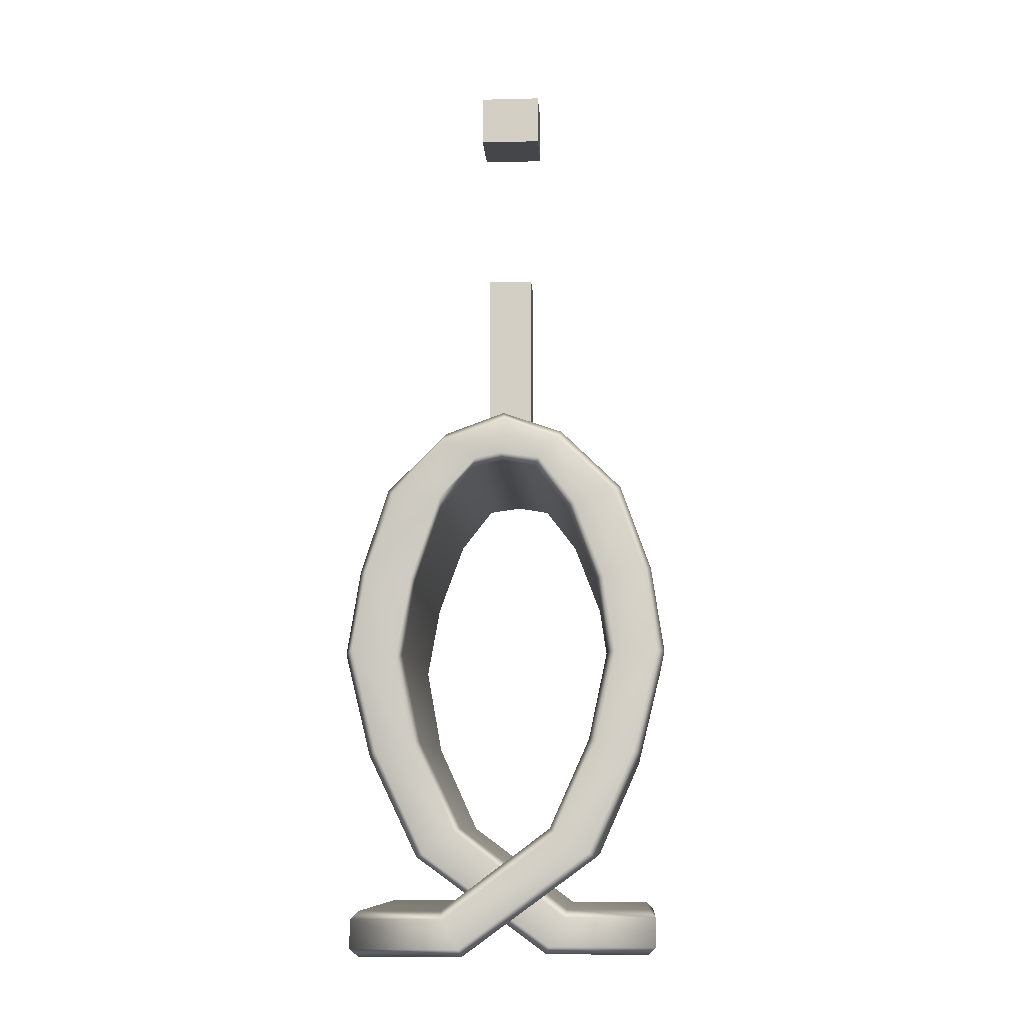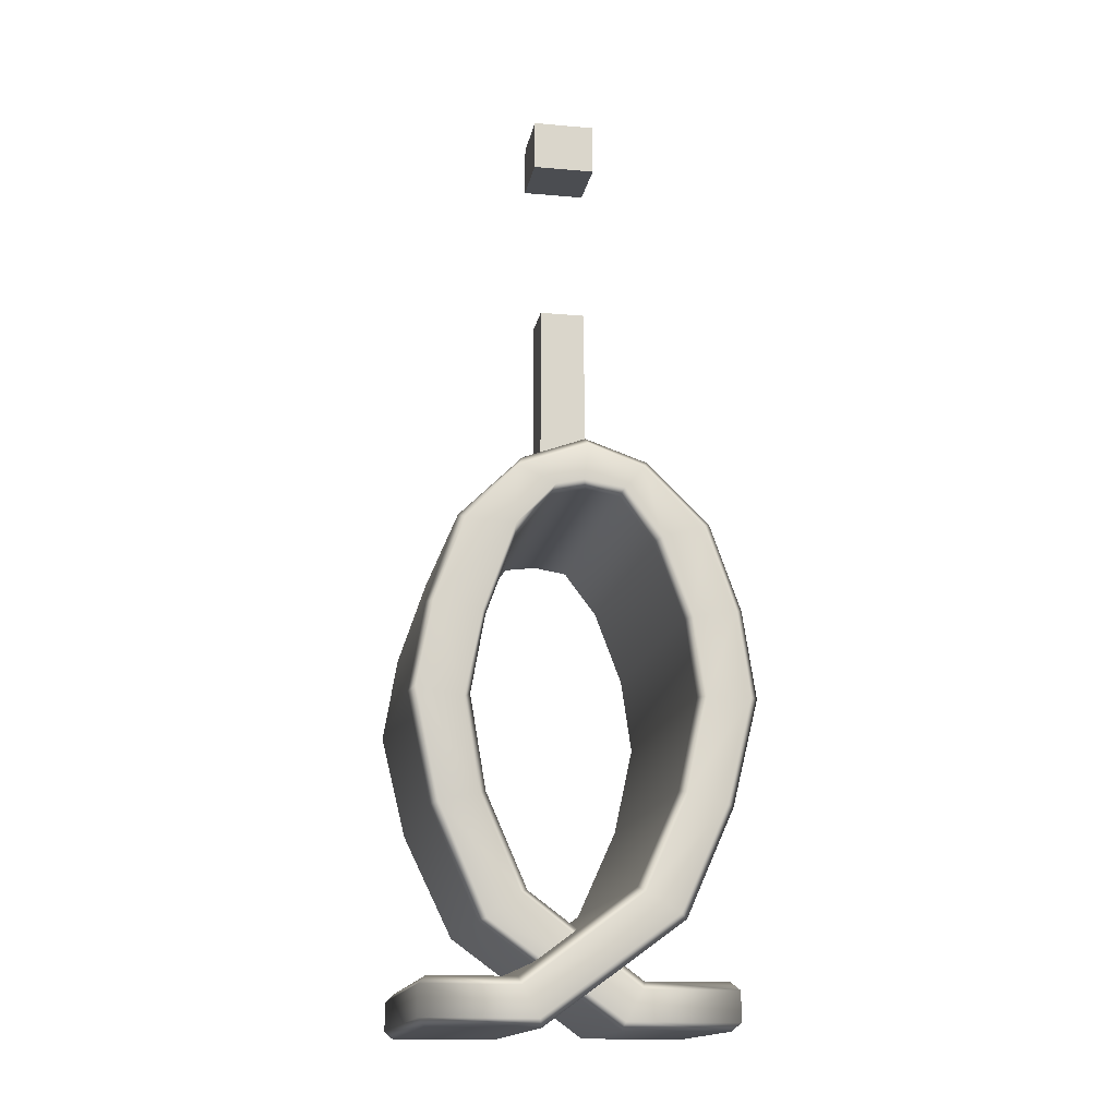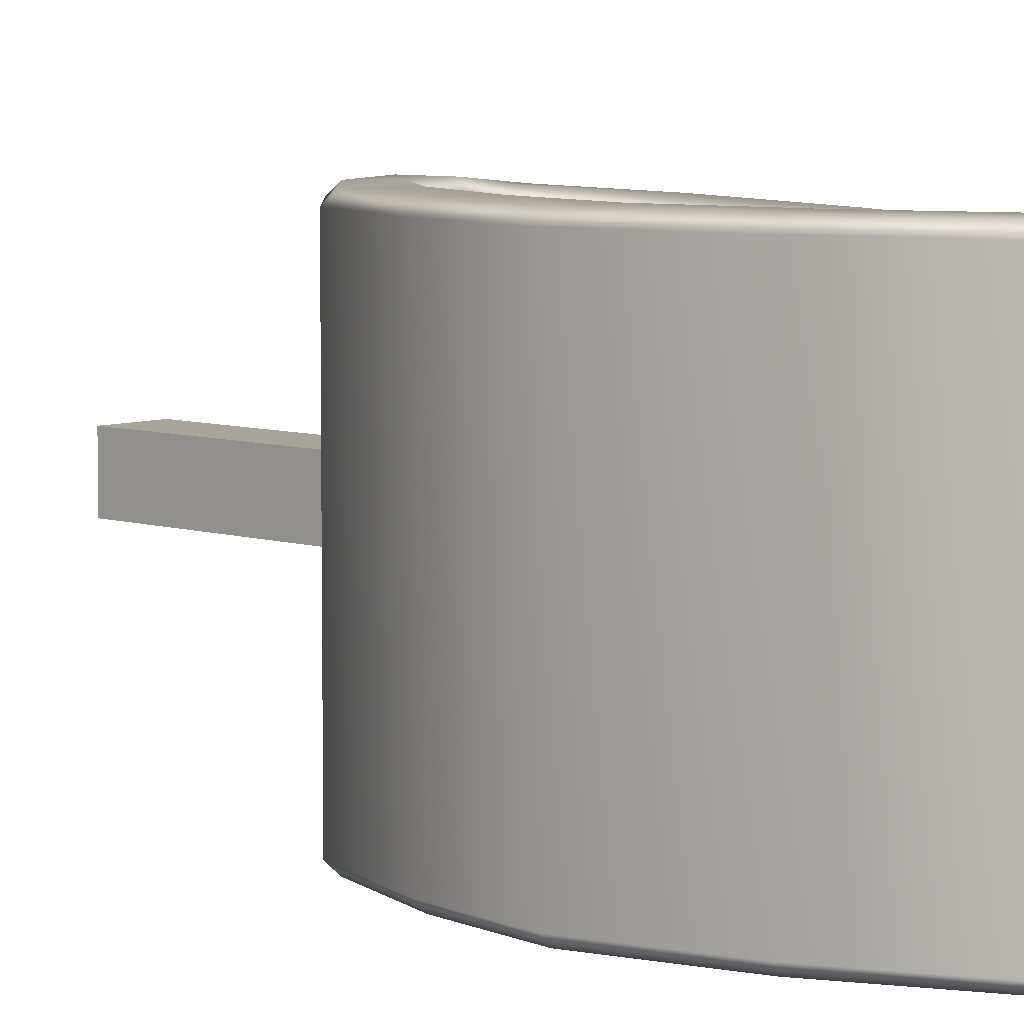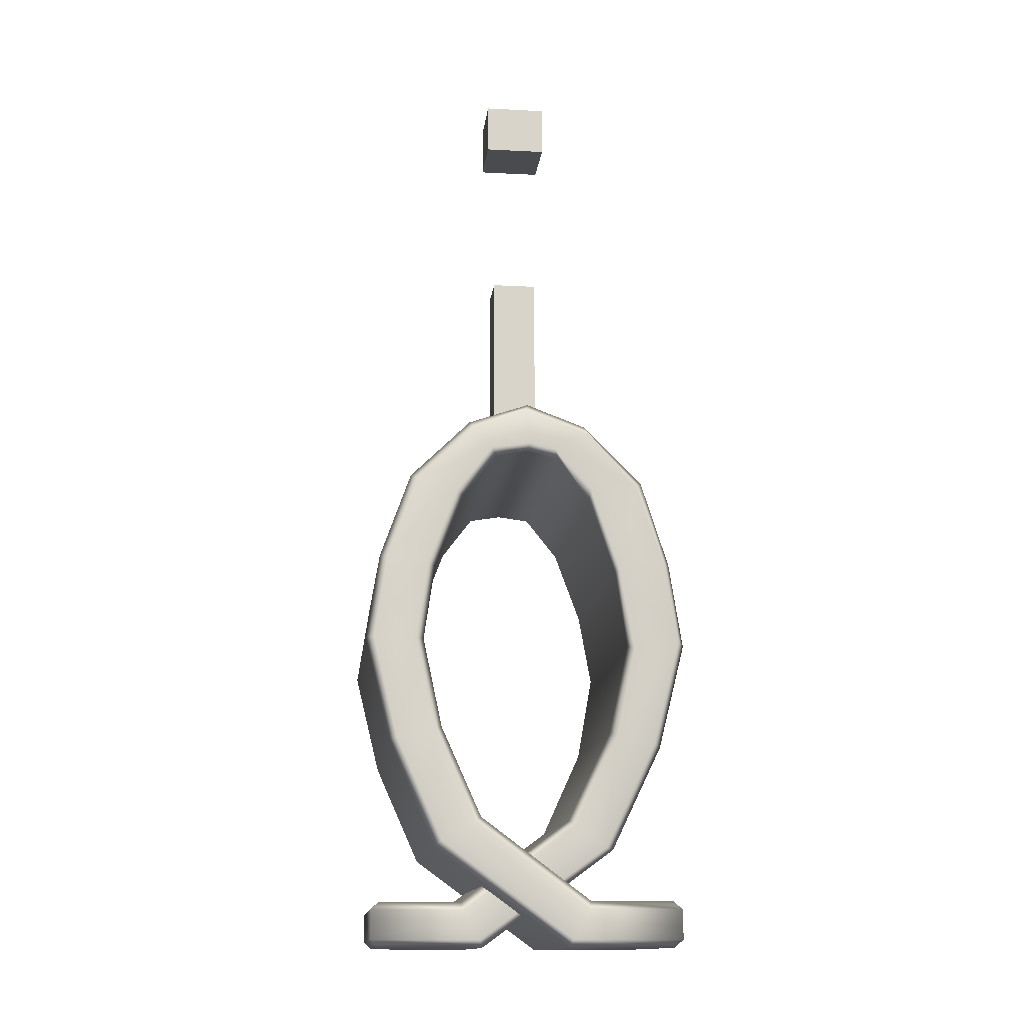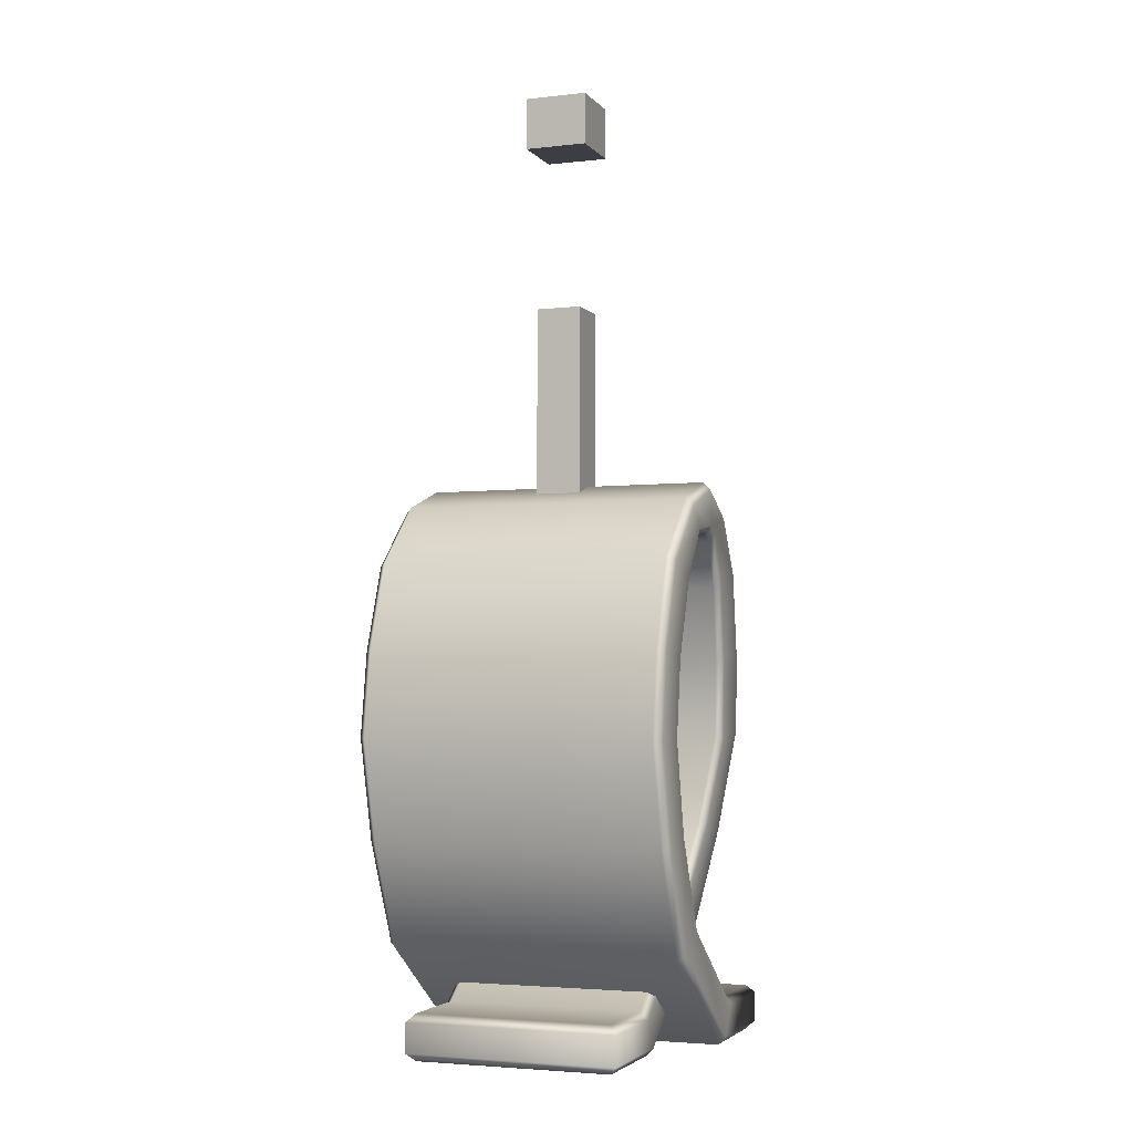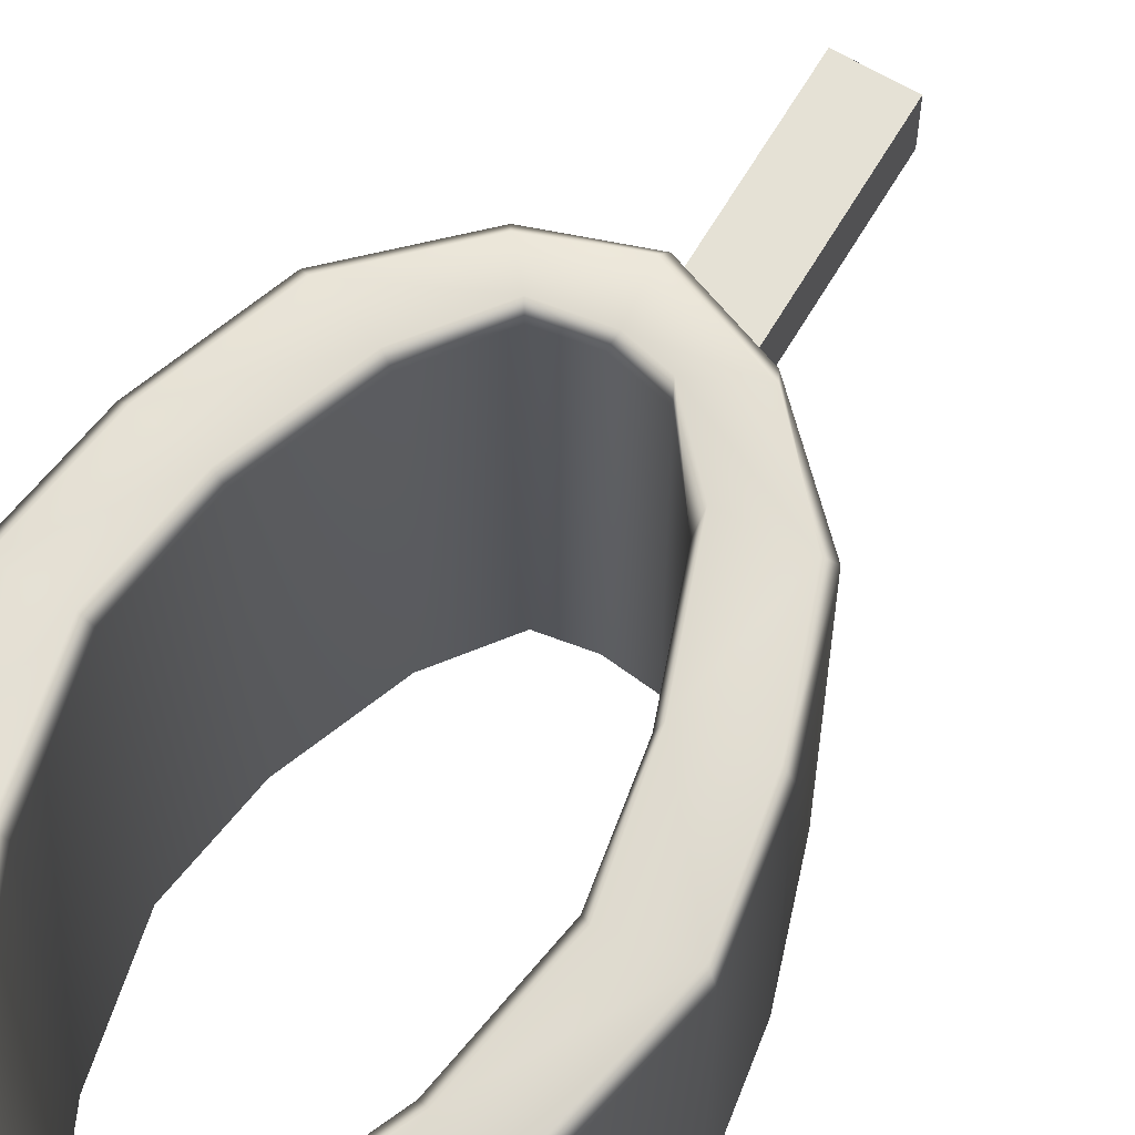
<metadata>
{"format":"obj","ext":"obj","renderer":"f3d","projection":"perspective","resolution":1024,"background":"white","views":[{"elev":-9.9,"azim":-176.4,"up":"+Y"},{"elev":-15.8,"azim":169.7,"up":"+Y"},{"elev":7.0,"azim":-46.6,"up":"+Z"},{"elev":-14.0,"azim":-6.4,"up":"+Y"},{"elev":-3.7,"azim":-69.5,"up":"+Y"},{"elev":64.9,"azim":30.5,"up":"+Z"}]}
</metadata>
<code>
v -2.059 46.92 2.059
v 2.059 46.92 2.059
v -2.059 46.92 -2.059
v 2.059 46.92 -2.059
v -2.059 80.43 2.059
v -2.059 80.43 -2.059
v 2.059 80.43 -2.059
v 2.059 80.43 2.059
v -2.824 80.43 2.824
v -2.824 80.43 -2.824
v -2.824 85.06 2.824
v -2.824 85.06 -2.824
v 2.824 85.06 -2.824
v 2.824 80.43 -2.824
v 2.824 80.43 2.824
v 2.824 85.06 2.824
v 3.93 0.6978 13.62
v 3.703 3e-06 12.92
v -7.736 9.163 13.62
v -8.323 8.727 12.92
v 5.635 4.008 12.92
v 5.404 3.311 13.62
v -4.799 10.87 13.62
v -4.206 11.3 12.92
v -14.02 27.27 -13.62
v -14.75 27.24 -12.92
v -8.323 8.727 -12.92
v -7.736 9.163 -13.62
v -9.519 27.24 -12.92
v -10.25 27.22 -13.62
v -4.799 10.87 -13.62
v -4.206 11.3 -12.92
v -10.25 27.22 13.62
v -9.519 27.24 12.92
v -14.75 27.24 12.92
v -14.02 27.27 13.62
v 3.703 3e-06 -12.92
v 3.93 0.6978 -13.62
v 5.404 3.311 -13.62
v 5.635 4.008 -12.92
v -10.89 42.52 12.92
v -10.26 42.15 13.62
v -6.62 41.01 13.62
v -5.981 40.7 12.92
v -5.981 40.7 -12.92
v -6.62 41.01 -13.62
v -10.26 42.15 -13.62
v -10.89 42.52 -12.92
v 13 5e-06 -12.92
v 13.69 0.6978 -13.62
v 13.69 3.311 -13.62
v 13 4.008 -12.92
v 13 4.008 12.92
v 13.69 3.311 13.62
v 13.69 0.6978 13.62
v 13 5e-06 12.92
v -5.443 47.83 12.92
v -5.068 47.22 13.62
v -2.99 44.64 12.92
v -3.379 45.29 13.62
v -3.379 45.29 -13.62
v -2.99 44.64 -12.92
v -5.443 47.83 -12.92
v -5.068 47.22 -13.62
v -3.703 3e-06 8.724
v -3.93 0.6978 9.422
v 7.649 8.913 9.422
v 8.323 8.727 8.724
v -5.404 3.311 9.422
v -5.635 4.008 8.724
v 4.88 11.12 9.422
v 4.206 11.3 8.724
v 14.75 27.24 -11.11
v 14.15 27.65 -11.84
v 8.323 8.727 -8.724
v 7.649 8.913 -9.422
v 10.12 26.83 -11.78
v 9.519 27.24 -11.11
v 4.88 11.12 -9.422
v 4.206 11.3 -8.724
v 9.519 27.24 11.11
v 10.12 26.83 11.78
v 14.15 27.65 11.84
v 14.75 27.24 11.11
v -3.93 0.6978 -9.422
v -3.703 3e-06 -8.724
v -5.635 4.008 -8.724
v -5.404 3.311 -9.422
v 10.26 42.15 12.71
v 10.89 42.52 12.02
v 5.981 40.7 12.02
v 5.974 41.86 12.79
v 5.974 41.86 -12.79
v 5.981 40.7 -12.02
v 10.89 42.52 -12.02
v 10.26 42.15 -12.71
v -13.69 0.6978 -9.422
v -13 3e-06 -8.724
v -13 4.008 -8.724
v -13.69 3.311 -9.422
v -13 4.008 8.724
v -13.69 3.311 9.422
v -13 3e-06 8.724
v -13.69 0.6978 9.422
v 5.897 46.93 13.1
v 5.443 47.83 12.47
v 2.598 45.42 13.23
v 2.99 44.64 12.47
v 2.99 44.64 -12.47
v 2.598 45.42 -13.23
v 5.897 46.93 -13.1
v 5.443 47.83 -12.47
v -0.211 49.03 13.62
v -6e-06 49.7 12.92
v 0 45.15 12.92
v 0.213 45.82 13.62
v 0.213 45.82 -13.62
v 0 45.15 -12.92
v -1.3e-05 49.7 -12.92
v -0.211 49.03 -13.62
v -9.217 34.12 13.62
v -8.533 33.97 12.92
v -8.533 33.97 -12.92
v -9.217 34.12 -13.62
v -12.92 34.71 -13.62
v -13.6 34.88 -12.92
v -13.6 34.88 12.92
v -12.92 34.71 13.62
v 8.672 34.35 12.28
v 8.376 33.97 11.56
v 8.376 33.97 -11.56
v 8.672 34.35 -12.28
v 12.83 34.9 -12.28
v 13.44 34.88 -11.57
v 13.44 34.88 11.57
v 12.83 34.9 12.28
v -7.798 19.27 12.92
v -8.458 19.05 13.62
v -11.81 18.22 13.62
v -12.47 17.99 12.92
v -12.47 17.99 -12.92
v -11.81 18.22 -13.62
v -8.458 19.05 -13.62
v -7.798 19.27 -12.92
v 8.591 18.97 10.6
v 7.955 19.27 9.918
v 7.955 19.27 -9.918
v 8.591 18.97 -10.6
v 11.99 18.28 -10.63
v 12.63 17.99 -9.918
v 12.63 17.99 9.918
v 11.99 18.28 10.63
v -2.059 65.81 2.059
v -2.059 65.81 -2.059
v 2.059 65.81 -2.059
v 2.059 65.81 2.059
f 1 2 156 153
f 154 155 4 3
f 2 4 155 156
f 3 1 153 154
f 10 9 11 12
f 12 13 14 10
f 15 14 13 16
f 9 15 16 11
f 6 5 9 10
f 13 12 11 16
f 7 6 10 14
f 8 7 14 15
f 5 8 15 9
f 17 18 56 55
f 18 17 19 20
f 20 19 139 140
f 21 22 54 53
f 22 21 24 23
f 23 24 137 138
f 125 126 48 47
f 141 142 28 27
f 27 28 38 37
f 123 124 46 45
f 143 144 32 31
f 31 32 40 39
f 121 122 44 43
f 127 128 42 41
f 37 38 50 49
f 39 40 52 51
f 41 42 58 57
f 43 44 59 60
f 45 46 61 62
f 47 48 63 64
f 49 50 55 56
f 51 52 53 54
f 57 58 113 114
f 60 59 115 116
f 62 61 117 118
f 64 63 119 120
f 65 66 104 103
f 66 65 68 67
f 67 68 151 152
f 69 70 101 102
f 70 69 71 72
f 72 71 145 146
f 73 74 133 134
f 149 150 75 76
f 76 75 86 85
f 77 78 131 132
f 147 148 79 80
f 80 79 88 87
f 81 82 129 130
f 83 84 135 136
f 85 86 98 97
f 87 88 100 99
f 89 90 106 105
f 91 92 107 108
f 93 94 109 110
f 95 96 111 112
f 97 98 103 104
f 99 100 102 101
f 105 106 114 113
f 108 107 116 115
f 110 109 118 117
f 112 111 120 119
f 17 22 23 19
f 28 31 39 38
f 50 51 54 55
f 21 40 32 24
f 37 18 20 27
f 19 23 138 139
f 27 20 140 141
f 142 143 31 28
f 24 32 144 137
f 128 121 43 42
f 122 123 45 44
f 124 125 47 46
f 126 127 41 48
f 38 39 51 50
f 40 21 53 52
f 22 17 55 54
f 18 37 49 56
f 42 43 60 58
f 44 45 62 59
f 46 47 64 61
f 48 41 57 63
f 66 67 71 69
f 76 85 88 79
f 97 104 102 100
f 70 72 80 87
f 86 75 68 65
f 67 152 145 71
f 75 150 151 68
f 149 76 79 148
f 72 146 147 80
f 83 136 129 82
f 81 130 131 78
f 77 132 133 74
f 73 134 135 84
f 85 97 100 88
f 87 99 101 70
f 69 102 104 66
f 65 103 98 86
f 89 105 107 92
f 91 108 109 94
f 93 110 111 96
f 95 112 106 90
f 105 113 116 107
f 109 108 115 118
f 111 110 117 120
f 106 112 119 114
f 63 57 114 119
f 61 64 120 117
f 59 62 118 115
f 58 60 116 113
f 33 34 122 121
f 34 29 123 122
f 29 30 124 123
f 30 25 125 124
f 25 26 126 125
f 26 35 127 126
f 35 36 128 127
f 36 33 121 128
f 130 129 92 91
f 131 130 91 94
f 132 131 94 93
f 133 132 93 96
f 134 133 96 95
f 135 134 95 90
f 136 135 90 89
f 129 136 89 92
f 138 137 34 33
f 139 138 33 36
f 140 139 36 35
f 141 140 35 26
f 26 25 142 141
f 25 30 143 142
f 30 29 144 143
f 137 144 29 34
f 146 145 82 81
f 147 146 81 78
f 78 77 148 147
f 74 149 148 77
f 74 73 150 149
f 151 150 73 84
f 152 151 84 83
f 145 152 83 82
f 5 6 7 8
f 153 156 155 154

</code>
